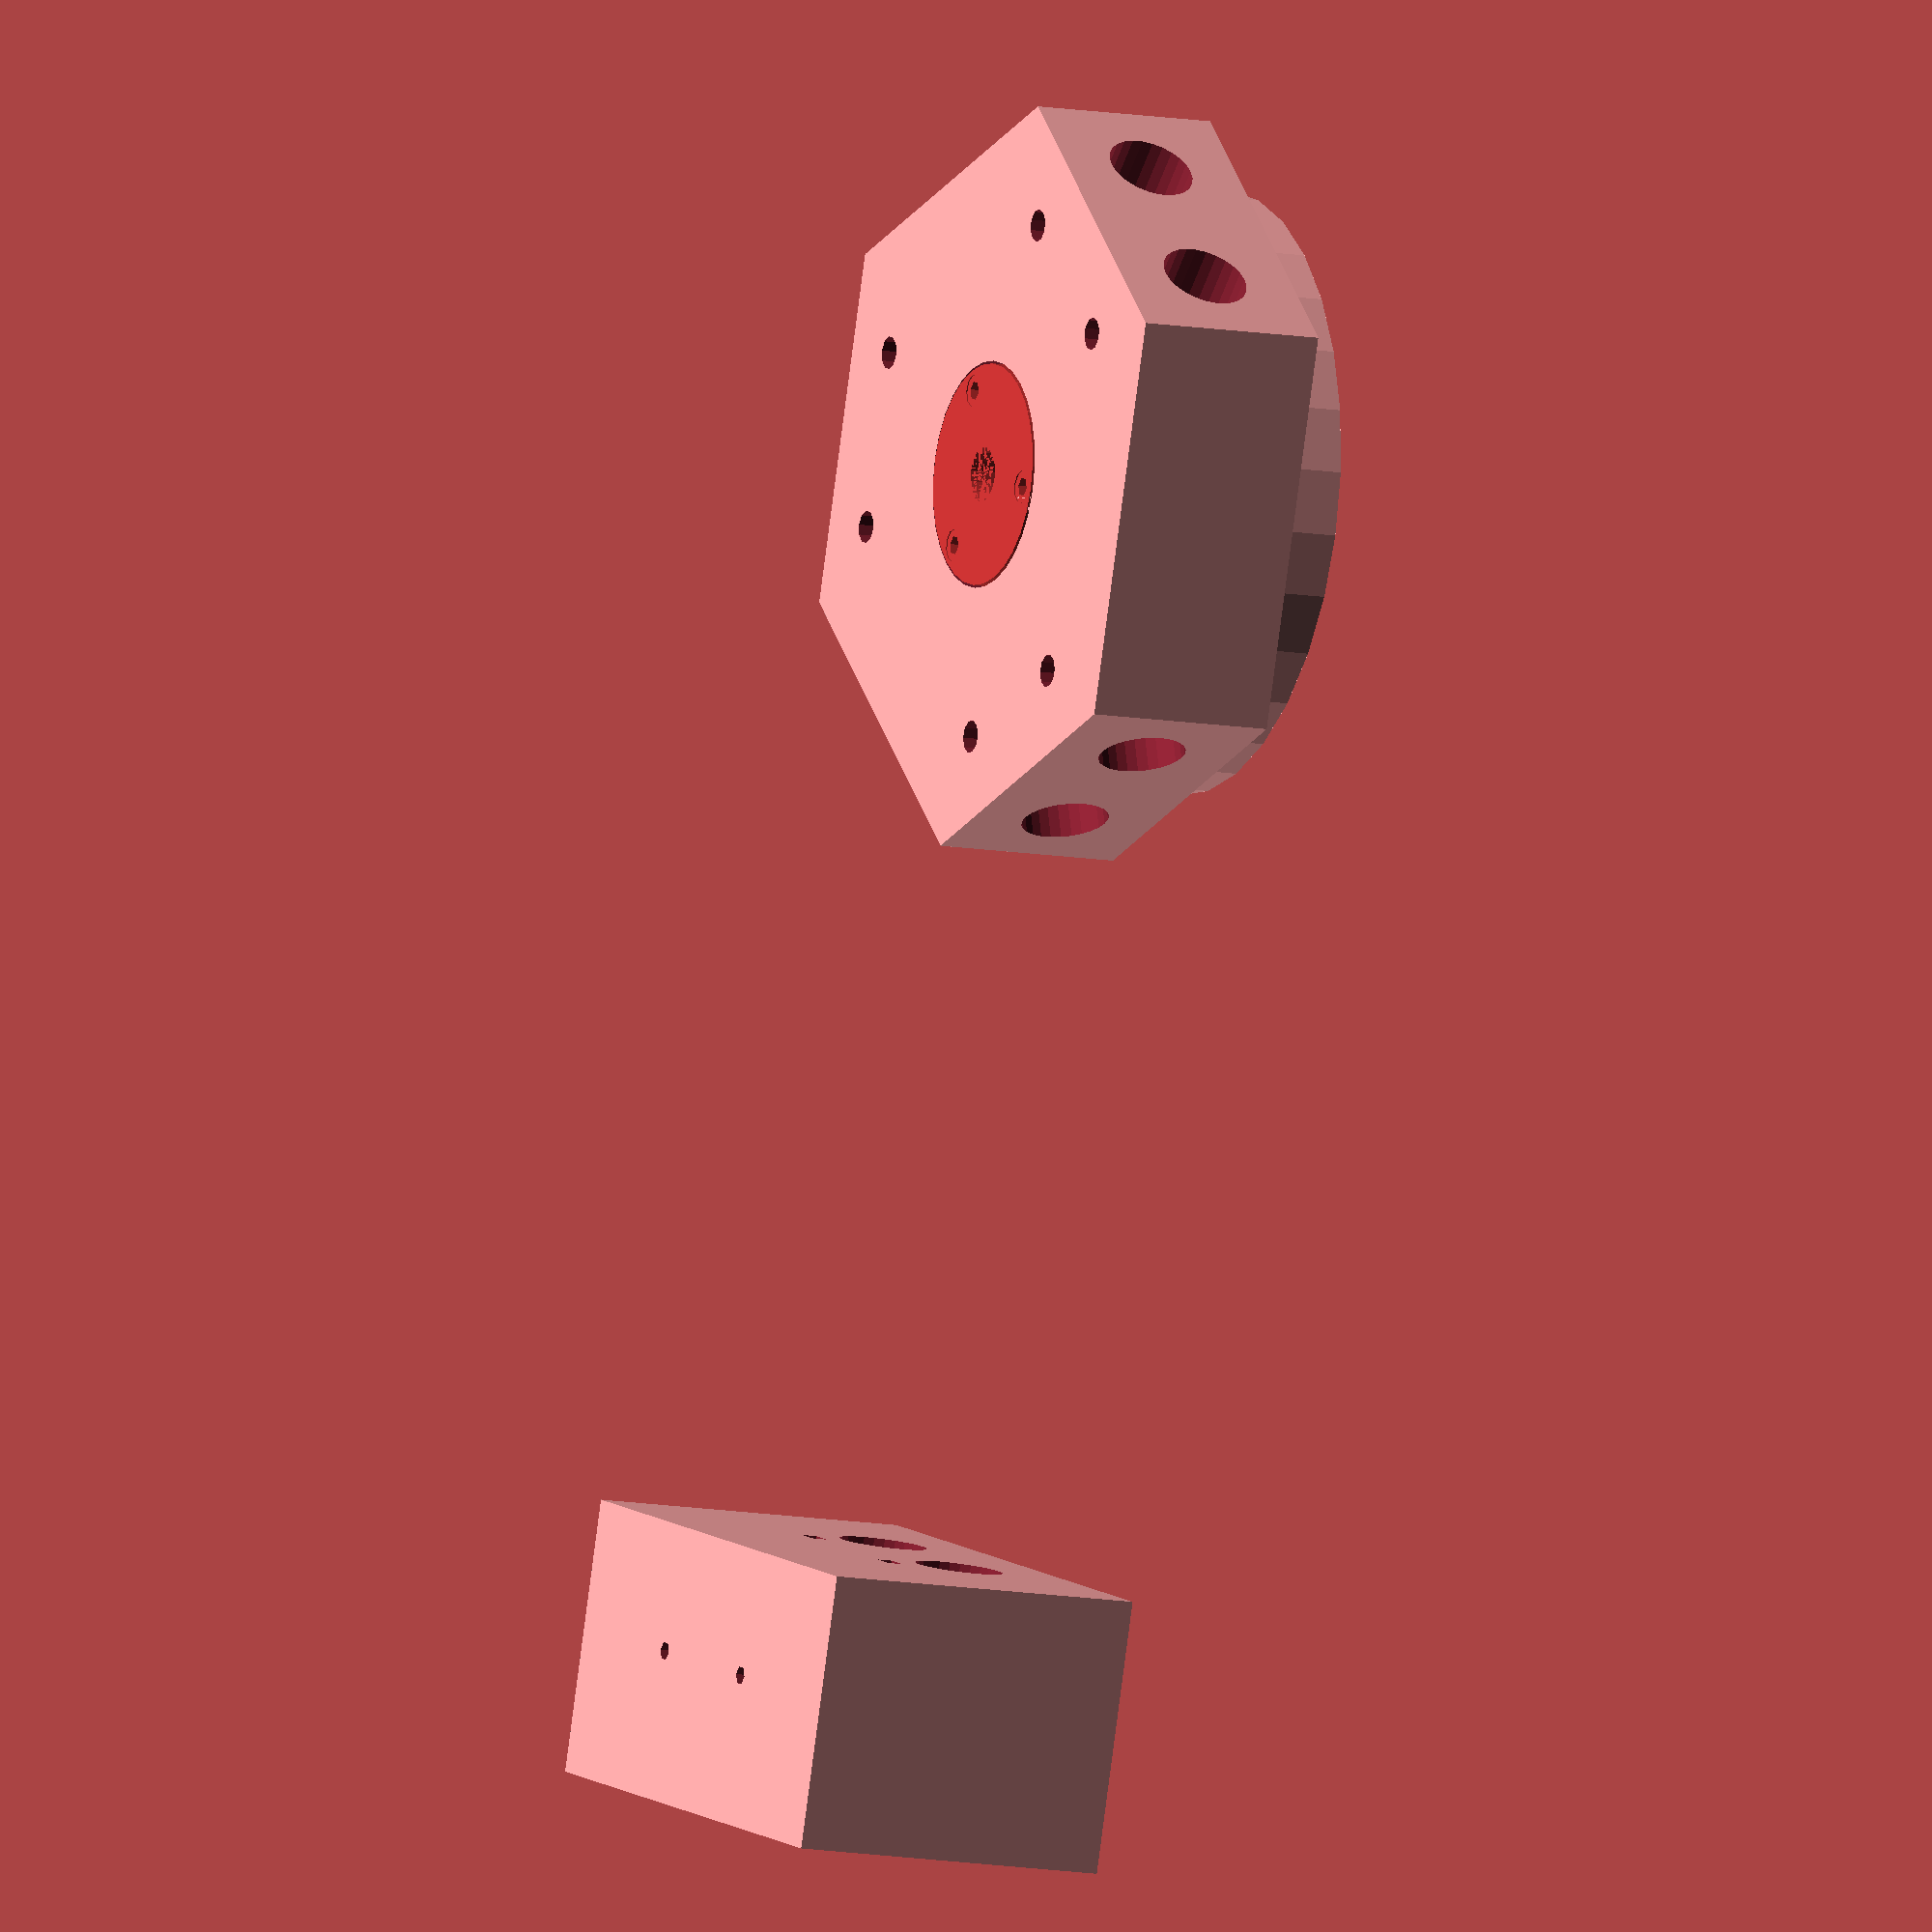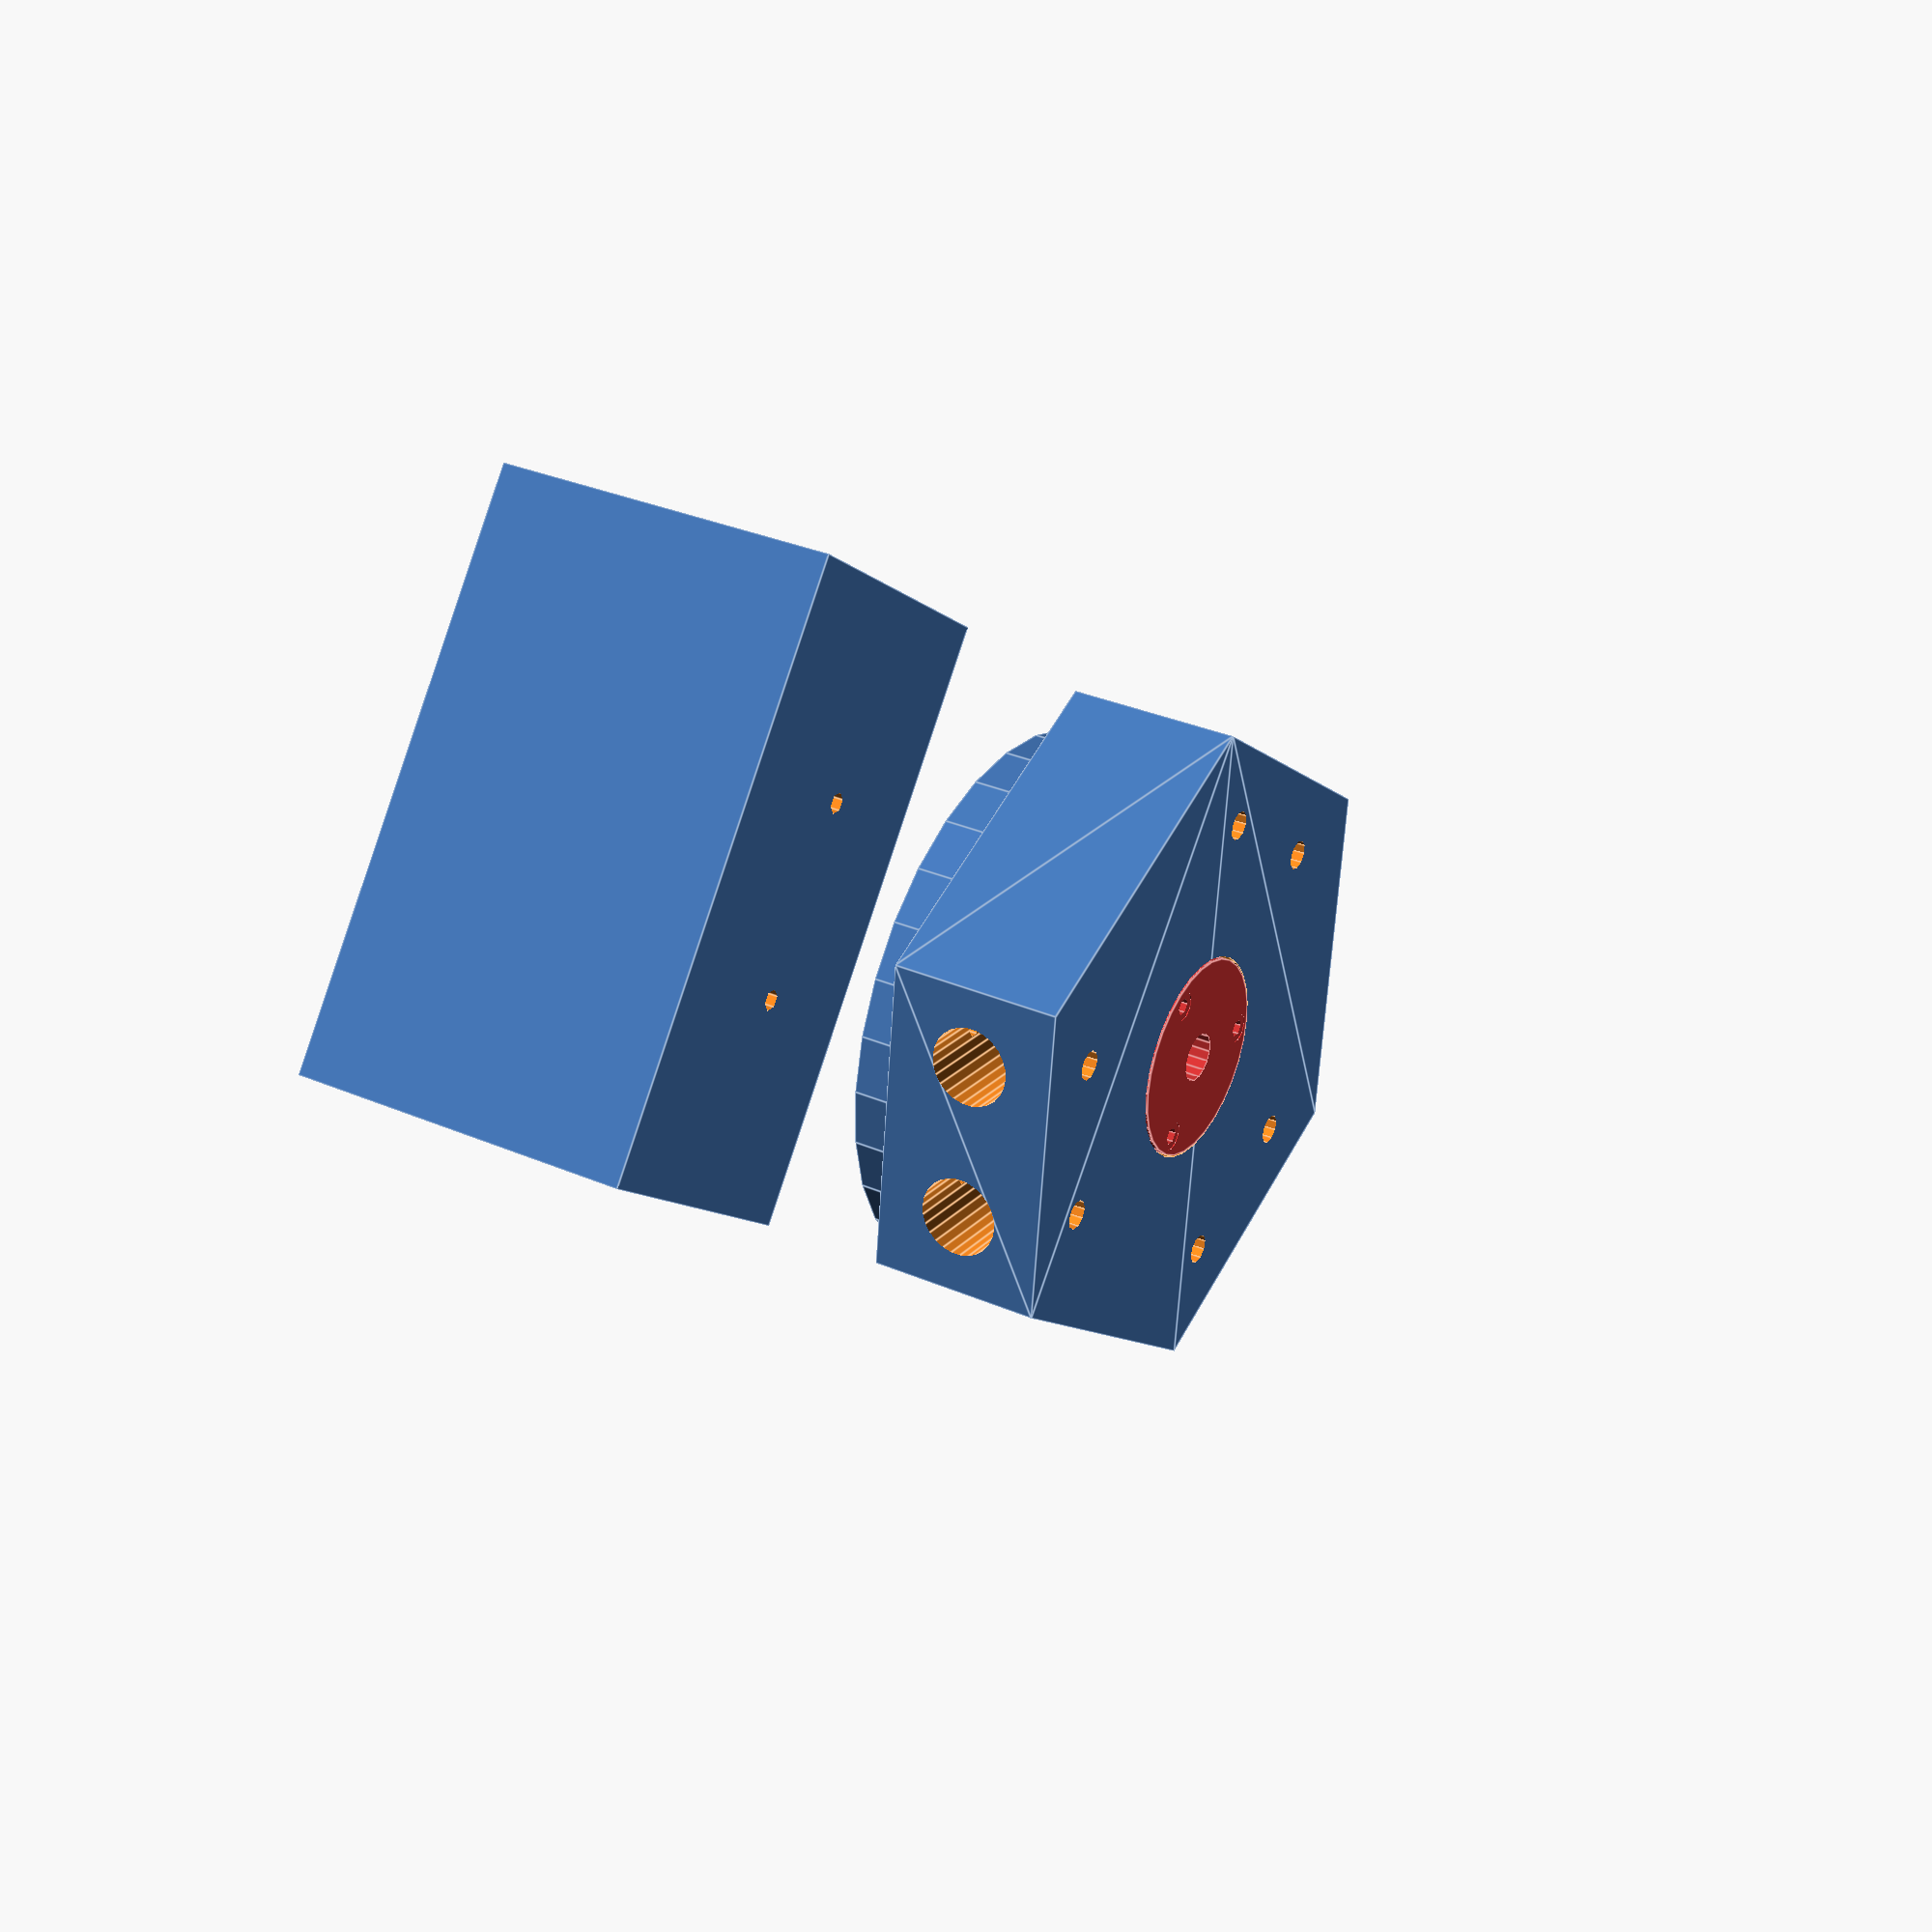
<openscad>


union() {
	cube(size = 0);
	translate(v = [0, 0, 0]) {
		difference() {
			union() {
				hull() {
					union() {
						cube(size = 0);
						rotate(a = [0, 0, 0.0000000000]) {
							translate(v = [0, -32, 0]) {
								cube(size = [60, 64, 35]);
							}
						}
						rotate(a = [0, 0, 120.0000000000]) {
							translate(v = [0, -32, 0]) {
								cube(size = [60, 64, 35]);
							}
						}
						rotate(a = [0, 0, 240.0000000000]) {
							translate(v = [0, -32, 0]) {
								cube(size = [60, 64, 35]);
							}
						}
					}
				}
				translate(v = [0, 0, 35]) {
					difference() {
						cylinder(d = 110, h = 10);
						translate(v = [0, 0, -0.0050000000]) {
							cylinder(d = 107, h = 10.0100000000);
						}
					}
				}
			}
			rotate(a = [0, 90, 0.0000000000]) {
				translate(v = [-17.5000000000, -16, 20]) {
					cylinder(d = 16, h = 100);
				}
				translate(v = [-17.5000000000, 16, 20]) {
					cylinder(d = 16, h = 100);
				}
				translate(v = [-3.2000000000, 16, 45.0000000000]) {
					rotate(a = [0, -90, 0]) {
						union() {
							cylinder(d = 3.5000000000, h = 38.2000000000);
							translate(v = [0, 0, -38.1900000000]) {
								cylinder(d = 6.0000000000, h = 38.2000000000);
							}
							translate(v = [0, 0, 28.8000000000]) {
								cylinder($fn = 6, d = 4.8200000000, h = 35);
							}
						}
					}
				}
				translate(v = [-3.2000000000, -16, 45.0000000000]) {
					rotate(a = [0, -90, 0]) {
						union() {
							cylinder(d = 3.5000000000, h = 38.2000000000);
							translate(v = [0, 0, -38.1900000000]) {
								cylinder(d = 6.0000000000, h = 38.2000000000);
							}
							translate(v = [0, 0, 28.8000000000]) {
								cylinder($fn = 6, d = 4.8200000000, h = 35);
							}
						}
					}
				}
				translate(v = [0, 0, -16.4000000000]) {
					translate(v = [-24.5000000000, 0, 0]) {
						rotate(a = [0, 0, 90]) {
							union() {
								rotate(a = [-90, 90, 0]) {
									cylinder($fn = 6, d = 4.8200000000, h = 3.0000000000);
								}
								translate(v = [-2.2500000000, 0, 0]) {
									cube(size = [4.5000000000, 3.0000000000, 16.4000000000]);
								}
							}
						}
					}
					translate(v = [-10.5000000000, 0, 0]) {
						rotate(a = [0, 0, 90]) {
							union() {
								rotate(a = [-90, 90, 0]) {
									cylinder($fn = 6, d = 4.8200000000, h = 3.0000000000);
								}
								translate(v = [-2.2500000000, 0, 0]) {
									cube(size = [4.5000000000, 3.0000000000, 16.4000000000]);
								}
							}
						}
					}
					translate(v = [-50, 0, 0]) {
						rotate(a = [0, 90, 0]) {
							cylinder(d = 3.5000000000, h = 100);
						}
					}
				}
			}
			rotate(a = [0, 90, 120.0000000000]) {
				translate(v = [-17.5000000000, -16, 20]) {
					cylinder(d = 16, h = 100);
				}
				translate(v = [-17.5000000000, 16, 20]) {
					cylinder(d = 16, h = 100);
				}
				translate(v = [-3.2000000000, 16, 45.0000000000]) {
					rotate(a = [0, -90, 0]) {
						union() {
							cylinder(d = 3.5000000000, h = 38.2000000000);
							translate(v = [0, 0, -38.1900000000]) {
								cylinder(d = 6.0000000000, h = 38.2000000000);
							}
							translate(v = [0, 0, 28.8000000000]) {
								cylinder($fn = 6, d = 4.8200000000, h = 35);
							}
						}
					}
				}
				translate(v = [-3.2000000000, -16, 45.0000000000]) {
					rotate(a = [0, -90, 0]) {
						union() {
							cylinder(d = 3.5000000000, h = 38.2000000000);
							translate(v = [0, 0, -38.1900000000]) {
								cylinder(d = 6.0000000000, h = 38.2000000000);
							}
							translate(v = [0, 0, 28.8000000000]) {
								cylinder($fn = 6, d = 4.8200000000, h = 35);
							}
						}
					}
				}
				translate(v = [0, 0, -16.4000000000]) {
					translate(v = [-24.5000000000, 0, 0]) {
						rotate(a = [0, 0, 90]) {
							union() {
								rotate(a = [-90, 90, 0]) {
									cylinder($fn = 6, d = 4.8200000000, h = 3.0000000000);
								}
								translate(v = [-2.2500000000, 0, 0]) {
									cube(size = [4.5000000000, 3.0000000000, 16.4000000000]);
								}
							}
						}
					}
					translate(v = [-10.5000000000, 0, 0]) {
						rotate(a = [0, 0, 90]) {
							union() {
								rotate(a = [-90, 90, 0]) {
									cylinder($fn = 6, d = 4.8200000000, h = 3.0000000000);
								}
								translate(v = [-2.2500000000, 0, 0]) {
									cube(size = [4.5000000000, 3.0000000000, 16.4000000000]);
								}
							}
						}
					}
					translate(v = [-50, 0, 0]) {
						rotate(a = [0, 90, 0]) {
							cylinder(d = 3.5000000000, h = 100);
						}
					}
				}
			}
			rotate(a = [0, 90, 240.0000000000]) {
				translate(v = [-17.5000000000, -16, 20]) {
					cylinder(d = 16, h = 100);
				}
				translate(v = [-17.5000000000, 16, 20]) {
					cylinder(d = 16, h = 100);
				}
				translate(v = [-3.2000000000, 16, 45.0000000000]) {
					rotate(a = [0, -90, 0]) {
						union() {
							cylinder(d = 3.5000000000, h = 38.2000000000);
							translate(v = [0, 0, -38.1900000000]) {
								cylinder(d = 6.0000000000, h = 38.2000000000);
							}
							translate(v = [0, 0, 28.8000000000]) {
								cylinder($fn = 6, d = 4.8200000000, h = 35);
							}
						}
					}
				}
				translate(v = [-3.2000000000, -16, 45.0000000000]) {
					rotate(a = [0, -90, 0]) {
						union() {
							cylinder(d = 3.5000000000, h = 38.2000000000);
							translate(v = [0, 0, -38.1900000000]) {
								cylinder(d = 6.0000000000, h = 38.2000000000);
							}
							translate(v = [0, 0, 28.8000000000]) {
								cylinder($fn = 6, d = 4.8200000000, h = 35);
							}
						}
					}
				}
				translate(v = [0, 0, -16.4000000000]) {
					translate(v = [-24.5000000000, 0, 0]) {
						rotate(a = [0, 0, 90]) {
							union() {
								rotate(a = [-90, 90, 0]) {
									cylinder($fn = 6, d = 4.8200000000, h = 3.0000000000);
								}
								translate(v = [-2.2500000000, 0, 0]) {
									cube(size = [4.5000000000, 3.0000000000, 16.4000000000]);
								}
							}
						}
					}
					translate(v = [-10.5000000000, 0, 0]) {
						rotate(a = [0, 0, 90]) {
							union() {
								rotate(a = [-90, 90, 0]) {
									cylinder($fn = 6, d = 4.8200000000, h = 3.0000000000);
								}
								translate(v = [-2.2500000000, 0, 0]) {
									cube(size = [4.5000000000, 3.0000000000, 16.4000000000]);
								}
							}
						}
					}
					translate(v = [-50, 0, 0]) {
						rotate(a = [0, 90, 0]) {
							cylinder(d = 3.5000000000, h = 100);
						}
					}
				}
			}
			translate(v = [22, 16, 17.5000000000]) {
				cylinder(d = 10, h = 17.5100000000);
			}
			translate(v = [0, 0, -0.0100000000]) {
				cylinder(d = 41.4000000000, h = 5.2000000000);
			}
			translate(v = [0, 0, 5.4000000000]) {
				cylinder(d = 16.4000000000, h = 5.3000000000);
			}
			translate(v = [0, 0, 5.4000000000]) {
				cylinder(d = 11.4000000000, h = 50);
			}
			translate(v = [0, 0, 24.5000000000]) {
				cylinder(d = 16.4000000000, h = 5.3000000000);
			}
			translate(v = [0, 0, 29.7900000000]) {
				cylinder(d = 41.4000000000, h = 50);
			}
		}
	}
	translate(v = [0, 0, 5]) {
		color(c = [0.8000000000, 0.2000000000, 0.2000000000]) {
			rotate(a = [180, 0, 0]) {
				difference() {
					cylinder(d = 40.4000000000, h = 5.2000000000);
					translate(v = [0, 0, -0.0050000000]) {
						cylinder(d = 10.0000000000, h = 5.2100000000);
					}
					rotate(a = [180, 0, 0.0000000000]) {
						translate(v = [-16.4000000000, 0, -3.2000000000]) {
							union() {
								cylinder(d = 3.5000000000, h = 33.2000000000);
								translate(v = [0, 0, -33.1900000000]) {
									cylinder(d = 6.0000000000, h = 33.2000000000);
								}
							}
						}
					}
					rotate(a = [180, 0, 120.0000000000]) {
						translate(v = [-16.4000000000, 0, -3.2000000000]) {
							union() {
								cylinder(d = 3.5000000000, h = 33.2000000000);
								translate(v = [0, 0, -33.1900000000]) {
									cylinder(d = 6.0000000000, h = 33.2000000000);
								}
							}
						}
					}
					rotate(a = [180, 0, 240.0000000000]) {
						translate(v = [-16.4000000000, 0, -3.2000000000]) {
							union() {
								cylinder(d = 3.5000000000, h = 33.2000000000);
								translate(v = [0, 0, -33.1900000000]) {
									cylinder(d = 6.0000000000, h = 33.2000000000);
								}
							}
						}
					}
				}
			}
		}
	}
	translate(v = [0, 0, 0]) {
		color(c = [0.8000000000, 0.2000000000, 0.2000000000]) {
			rotate(a = [0, 0, 0]) {
				difference() {
					cylinder(d = 40.4000000000, h = 5.2000000000);
					translate(v = [0, 0, -0.0050000000]) {
						cylinder(d = 13.5000000000, h = 5.2100000000);
					}
					rotate(a = [180, 0, 0.0000000000]) {
						translate(v = [-16.4000000000, 0, -3.2000000000]) {
							union() {
								cylinder(d = 3.5000000000, h = 33.2000000000);
								translate(v = [0, 0, -33.1900000000]) {
									cylinder(d = 6.0000000000, h = 33.2000000000);
								}
							}
						}
					}
					rotate(a = [180, 0, 120.0000000000]) {
						translate(v = [-16.4000000000, 0, -3.2000000000]) {
							union() {
								cylinder(d = 3.5000000000, h = 33.2000000000);
								translate(v = [0, 0, -33.1900000000]) {
									cylinder(d = 6.0000000000, h = 33.2000000000);
								}
							}
						}
					}
					rotate(a = [180, 0, 240.0000000000]) {
						translate(v = [-16.4000000000, 0, -3.2000000000]) {
							union() {
								cylinder(d = 3.5000000000, h = 33.2000000000);
								translate(v = [0, 0, -33.1900000000]) {
									cylinder(d = 6.0000000000, h = 33.2000000000);
								}
							}
						}
					}
				}
			}
		}
	}
	translate(v = [0, 0, 0]) {
		translate(v = [0, -222.4873734153, 0]) {
			difference() {
				translate(v = [-50, -25.0000000000, -25]) {
					cube(size = [100, 50, 60]);
				}
				translate(v = [-16, -23.0000000000, 16]) {
					rotate(a = [-90, 0, 0]) {
						cylinder(d = 16, h = 100);
					}
					rotate(a = [0, 180, 0]) {
						translate(v = [0, 25.0000000000, -15.5000000000]) {
							union() {
								cylinder(d = 3.5000000000, h = 103.2000000000);
								translate(v = [0, 0, -103.1900000000]) {
									cylinder(d = 6.0000000000, h = 103.2000000000);
								}
							}
						}
					}
					rotate(a = [-90, 0, 0]) {
						translate(v = [0, 12.5000000000, 17.5000000000]) {
							union() {
								rotate(a = [-90, 90, 0]) {
									cylinder($fn = 6, d = 4.8200000000, h = 3.0000000000);
								}
								translate(v = [-2.2500000000, 0, 0]) {
									cube(size = [4.5000000000, 3.0000000000, 100]);
								}
							}
						}
					}
				}
				translate(v = [16, -23.0000000000, 16]) {
					rotate(a = [-90, 0, 0]) {
						cylinder(d = 16, h = 100);
					}
					rotate(a = [0, 180, 0]) {
						translate(v = [0, 25.0000000000, -15.5000000000]) {
							union() {
								cylinder(d = 3.5000000000, h = 103.2000000000);
								translate(v = [0, 0, -103.1900000000]) {
									cylinder(d = 6.0000000000, h = 103.2000000000);
								}
							}
						}
					}
					rotate(a = [-90, 0, 0]) {
						translate(v = [0, 12.5000000000, 17.5000000000]) {
							union() {
								rotate(a = [-90, 90, 0]) {
									cylinder($fn = 6, d = 4.8200000000, h = 3.0000000000);
								}
								translate(v = [-2.2500000000, 0, 0]) {
									cube(size = [4.5000000000, 3.0000000000, 100]);
								}
							}
						}
					}
				}
			}
		}
	}
}
/***********************************************
*********      SolidPython code:      **********
************************************************
 
global draft
draft = True

from lib.global_parameters import *
from lib.model_parameters import *

from solid import *
from solid.utils import *

import numpy as np

import os


g2_guider_diameter = 180*2
g2p03_floar_thickness = 10
g2p03_floar_width = 60 
g2p03_guiter_height = 10
g2p03_guider_thickness = 20
g2p03_guider_width = 40


g2p03_guider_bolt = M6 # srouby pro spojeni dilu kolejnice
g2p03_guider_bolt['l'] = 40

def s111g2p03():
	m = cube(0)

	# lista pro pohyb lozisek AZ
	m+= down(0)(
			cylinder(d=g2_octangle_do+g2p03_guider_width/2, h=g2p03_guider_thickness)
		)
	m-= down(clear)(
			cylinder(d=g2_octangle_do-g2p03_guider_width/2, h=g2p03_guider_thickness+clear*2)
		)

	m+= rotate([0, 0, -360/24])(
			right(g2p03_middle_diameter/2-5)(
				cube([(g2_octangle_do-g2p03_middle_diameter)/2, g2p03_guider_thickness ,g2p03_guider_thickness])
			)
		)
	

	m+= rotate([0, 0, 360/24])(
			right(g2p03_middle_diameter/2-5)(
				back(g2p03_guider_thickness)(
					cube([(g2_octangle_do-g2p03_middle_diameter)/2, g2p03_guider_thickness ,g2p03_guider_thickness])
				)
			)
		)

	m+= right(g2p03_middle_diameter/2-g2p03_guider_thickness)(
			back(50)(
				cube([g2p03_guider_thickness, 100, g2p03_guider_thickness])
			)
		)

	p_bolt = g2p03_guider_bolt

	
	mount_a = cube([p_bolt['dk']*2, p_bolt['l']/2+p_bolt['k']-clear, p_bolt['dk']*2])
	mount_a-= translate([p_bolt['dk'], p_bolt['l']/2+clear, p_bolt['dk']])(
			rotate([90, 0, 0])(
				cylinder(h=p_bolt['l'], d=p_bolt['d'])
			)
		)
	mount_a-= translate([p_bolt['dk'], p_bolt['l']/2+p_bolt['l'], p_bolt['dk']])(
			rotate([90, 0, 0])(
				cylinder(h=p_bolt['l'], d=p_bolt['dk'])
			)
		)

	mount_a = rotate([0, 0, -360/12])(
			right(g2_guider_diameter/2-p_bolt['dk']*2-g2p03_guider_thickness)(
				mount_a
				)
			)

	mount_b = cube([p_bolt['dk']*2, p_bolt['l']/2-clear, p_bolt['dk']*2])
	mount_b-= translate([p_bolt['dk'], p_bolt['l']/2+clear, p_bolt['dk']])(
			rotate([90, 0, 0])(
				cylinder(h=p_bolt['l'], d=p_bolt['d'])
			)
		)
	mount_b-= translate([p_bolt['dk'], p_bolt['m'], p_bolt['dk']])(
			rotate([0, -90, 0])(
				nut_pocket(p_bolt)
			)
		)

	mount_b = rotate([0, 0, 360/12])(
				right(g2_guider_diameter/2-p_bolt['dk']*2-g2p03_guider_thickness)(
					back(p_bolt['l']/2)(
						mount_b
					)
				)
			)


	m += up(g2p03_floar_thickness)(mount_a)
	m += up(g2p03_floar_thickness)(mount_b)


	# oriznuti precnivajicich casti mimo osmiuhelnik
	m = intersection()(
		m,
		up(-250)(hull()(
			rotate([0, 0, 360/24])(cube([500, 0.1, 500])),
			rotate([0, 0, -360/24])(cube([500, 0.1, 500]))
		))
	)


	bolt = M6.copy()
	bolt['l'] = 20
	for x in [0,180]:
		m -= mirror([0, x, 0])(
			up(g2p03_guider_thickness/2)(
				rotate([0,0,-360/24])(
					translate([g2_octangle_do/2-g2p03_guider_thickness, g2p03_guider_thickness-bolt['k'], 0])(
						rotate([90, 0, 0])(bolt_hole(bolt))	
					)
				)
			)
		)

	for x in [0,180]:
		m -= mirror([0, x, 0])(
			up(g2p03_guider_thickness/2)(
				rotate([0,0,360/24])(
					translate([g2_octangle_di/2-g2p03_guider_thickness*2.5, g2p03_guider_thickness-bolt['k']-25, 0])(
						rotate([-90, 0, 0])(bolt_hole(bolt))
					)
				)
			)
		)


	return m


def s111g2p04():
	m = cube(0)

	m = cylinder(h=g2p03_guider_thickness+clear, d=g2_octangle_do+g2p03_guider_width/2)
	m-= down(clear)(cylinder(h=g2p03_guider_thickness+3*clear, d=g2_octangle_di-25))
	m+= down(clear)(cylinder(h=g2p03_guider_thickness+3*clear, d=g2_octangle_di-80))
	m-= down(clear)(cylinder(h=g2p03_guider_thickness+3*clear, d=g2_octangle_di-120))
	# oriznuti precnivajicich casti mimo osmiuhelnik
	m = intersection()(
		m,
		hull()(
			rotate([0, 0, 360/48-0.1])(cube([500, 0.1, g2p03_guider_thickness+clear])),
			rotate([0, 0, -360/48+0.1])(cube([500, 0.1, g2p03_guider_thickness+clear]))
		)
	)


	bolt = M6.copy()
	bolt['l'] = 25
	for x in [0,180]:
		for pos in [g2_octangle_do/2-g2p03_guider_thickness, g2_octangle_di/2-g2p03_guider_thickness*2.5]:
			m -= mirror([0, x, 0])(
				up(g2p03_guider_thickness/2)(
					rotate([0,0,360/48])(
						translate([pos, g2p03_guider_thickness-bolt['k'], 0])(
							union()(
								rotate([90, 0, 0])(bolt_hole(bolt)),
								back(28)(rotate([0, 180, 0])(nut_pocket(bolt)))
							)
						)
					)
				)
			)



	return m


def s111g2p05():
	m = s111g2p04() 


	t = cylinder(h=base_pipe['D']*2, d=g2_octangle_do+g2p03_guider_width/2)
	t-= down(clear)(cylinder(h=base_pipe['D']*2+2*clear, d=g2p03_middle_diameter))
	# oriznuti precnivajicich casti mimo osmiuhelnik
	t = intersection()(
		t,
		hull()(
			forward(g2p03_guider_thickness)(
				rotate([0, 0, 360/48-0.5])(
					cube([500, 0.1, base_pipe['D']*2+clear])
				)
			),
			back(g2p03_guider_thickness)(
				rotate([0, 0, -360/48+0.5])(
					cube([500, 0.1, base_pipe['D']*2+clear])
				)
			)
		)
	)

	m+= up(g2p03_guider_thickness+clear)(t)


	##
	## diry pro spojovaci tyce
	##
	m -=debug(right(g2_octangle_do/2)(
			up(g2p03_guider_thickness+base_pipe['D'])(
				rotate([0, 90, 45*3])(
					up(base_pipe['D']/2)(
						cylinder(d=base_pipe['D'], h=100)
					)
				)
			)
		))

	m -=debug(right(g2_octangle_do/2)(
			up(g2p03_guider_thickness+base_pipe['D'])(
				rotate([0, 90, -45*3])(
					up(base_pipe['D']/2)(
						cylinder(d=base_pipe['D'], h=100)
					)
				)
			)
		))




	return m

g3_axis_diameter = 100;
g3_axis_space = 1.5;		## jak velka je mezera mezi osou na dalekohledu a dilu na podstave
g2_bearing_az = bearing_625

def s111g2p06():
	m = translate([-70, 0, 0])(
			cube([g3_axis_diameter+40, 30, g3_axis_diameter/3+base_pipe['D']*2])
		)

	m-=translate([0, 0, base_pipe['D']*2+g3_axis_diameter/2])(
			rotate([-90, 0, 0])(
				cylinder(d=g3_axis_diameter+2*g3_axis_space, h=30+clear)
			)
		)

	for x in [-1, 1]:
		m-=translate([0, 0, base_pipe['D']*2+g3_axis_diameter/2])(
				rotate([0, 30*x, 0])(
					translate([0, 30-g2_bearing_az['bolt']['k'], -g3_axis_diameter/2-g2_bearing_az['D']/2])(
						rotate([90, 0, 0])(
							(bolt_hole(g2_bearing_az['bolt'], l=4.7-clear))
						)
					),
					translate([0, g2_bearing_az['bolt']['m']+g2_bearing_az['B']+5, -g3_axis_diameter/2-g2_bearing_az['D']/2])(
						rotate([90, 0, 0])(
							(cylinder(h=30, d=g2_bearing_az['D']+1))
						)
					)
				)
			)

		m-= translate(np.array([(g3_axis_diameter+10)/2,15,10])*[x, 1, 1])(
			rotate([90, 0, 0])(
				nut_pocket(M5)
			),
			up(-10)(
				bolt_hole(M5, l=20)
			)
		)



	return down(base_pipe['D']*2+g3_axis_diameter/2)(m)

def s111g2p07():
	m = translate([-g3_axis_diameter/2-20, -15, -10])(
		cube([g3_axis_diameter+40, 30, 15])
	)

	v = norm_vector([g2_octangle_f/2-30, 15, -600])
	v2= norm_vector([-g2_octangle_f/2, -g2_octangle_f+base_pipe['D']+15, -600])

	bolt = get_optimal_bolt(3, base_pipe['D']+5)
	print("Pouzijte srouby M{}x{}".format(bolt['d'], bolt['l']))
	pipe_around = bolt['l']+bolt['k']

	m += tube(vector=v, origin=[30, 0, 0], d=pipe_around, l=25)
	m += tube(vector=v*[-1, 1, 1], origin=[-30, 0, 0], d=pipe_around, l=25)
	m += tube(vector=v2, origin=[0, 0, 0], d=pipe_around, l=25)

	m -= tube(vector=v, origin=[30, 0, 0], d=base_pipe['D'], l=30)
	m -= tube(vector=v*[-1, 1, 1], origin=[-30, 0, 0], d=base_pipe['D'], l=30)
	m -= tube(vector=v2, origin=[0, 0, 0], d=base_pipe['D'], l=30)
		

	for i in [-1, 1]:
		m -= translate(([30,0,0]+v*15)*[i, 1, 1])(
				rotate(get_rotation(v)+[90, 0, 0])(
					down(bolt['l']/2-bolt['k']/2)(
						(bolt_hole(bolt, nut=bolt['m']))
					)
				)
		)

	m -= translate([0,0,0]+v2*15)(
			rotate(get_rotation(v2)+[90, 0, 0])(
				rotate([0,-120,0])(down(bolt['l']/2-bolt['k']/2)(
					(bolt_hole(bolt, nut=bolt['m']))
				))
			)
		)

	for y in [-1, 1]:
		m-= translate(np.array([(g3_axis_diameter+10)/2,0,0-5])*[y, 1, 1])(
				bolt_hole(M5, l=10)
			)

	m = intersection()(
			m,
			translate([-250, -250, -500+5])(cube(500))
		)
	return m


model = cube(0)
'''
for x in range(8):
	model += rotate([0, 0, 360/8*x+360/16])(s111g2p03())
for x in range(4):
	pass
	#model += rotate([0, 0, 360/8*(x+)*2])(s111g2p04())


vector = [-g2_octangle_f/2+30, 0, 600]
origin = [g2_octangle_f/2, g2_octangle_f/2, 30]


#model += tube(vector=[-g2_octangle_f/2+30, -15, 600], origin=[g2_octangle_f/2, g2_octangle_f/2, 30], d = base_pipe['D'])
#model += tube(vector=[-g2_octangle_f/2+30, 15, 600], origin=[g2_octangle_f/2, -g2_octangle_f/2, 30], d = base_pipe['D'])
#model += tube(vector=[g2_octangle_f/2-30, -15, 600], origin=[-g2_octangle_f/2, g2_octangle_f/2, 30], d = base_pipe['D'])
#model += tube(vector=[g2_octangle_f/2-30, 15, 600], origin=[-g2_octangle_f/2, -g2_octangle_f/2, 30], d = base_pipe['D'])


model += tube(vector=[g2_octangle_f/2, -g2_octangle_f+base_pipe['D']+15, 600], origin=[-g2_octangle_f/2, g2_octangle_f/2-base_pipe['D'], 30], d = base_pipe['D'])
model += tube(vector=[g2_octangle_f/2, g2_octangle_f-base_pipe['D']-15, 600], origin=[-g2_octangle_f/2, -g2_octangle_f/2+base_pipe['D'], 30], d = base_pipe['D'])



model += rotate([0, 0, 0*90+45])(s111g2p05())
model += rotate([0, 0, 1*90+45])(s111g2p05())
model += rotate([0, 0, 2*90+45])(s111g2p05())
model += rotate([0, 0, 3*90+45])(s111g2p05())


for x in [0, 1]:
	model += mirror([0, x, 0])(up(720)(forward(telescope_tube_diameter/2+telescope_side_space)(s111g2p06())))
	model += mirror([0, x, 0])(up(632)(forward(telescope_tube_diameter/2+telescope_side_space+15)(s111g2p07())))
'''




g1p1_bearing = bearing_625
g1p1_pipe_distance = 20 # jak daleko konci trubka od stredu
g1_pipe_in = 40
g1p1_diameter = 60
g1_foot_height = 60
g1_pipe_bolt = get_optimal_bolt(3, base_pipe['D']*2)

# kostka, na ktere to lezi na zemi...
g1p2_width = 50
g1p2_length = 100
g1p2_height = g1_foot_height

def s111g1p01():
	pipe_bolt = g1_pipe_bolt
	pipe_height = pipe_bolt['l']
	#pipe_height += pipe_height['k']

	m = cube(0)
	for x in range(3):
		m+= rotate([0, 0, 360/3*x])(
			translate([0, -base_pipe['D']*2,0])(cube([g1p1_diameter, base_pipe['D']*4, pipe_height]))
		)
	m = hull()(m)

	m+= up(pipe_height)(
			difference()(
				cylinder(h=10, d=110),
				down(clear/2)(cylinder(h=10+clear, d=110-3))
			)
		)


	for x in range(3):
		m-= rotate([0, 90, 360/3*x])(
			# diry pro zastrceni trubky
			translate([-pipe_height/2, -base_pipe['D'],g1p1_pipe_distance])(
				cylinder(d= base_pipe['D'], h=100)
			),
			translate([-pipe_height/2, base_pipe['D'],g1p1_pipe_distance])(
				cylinder(d= base_pipe['D'], h=100)
			),
			# diry pro pridelani trubek
			translate([-pipe_bolt['k'], base_pipe['D'], g1p1_diameter*0.75])(
				rotate([0, -90, 0])(
					bolt_hole(pipe_bolt, nut=-pipe_bolt['k']-3)
				)
			),
			translate([-pipe_bolt['k'], -base_pipe['D'], g1p1_diameter*0.75])(
				rotate([0, -90, 0])(
					bolt_hole(pipe_bolt, nut=-pipe_bolt['k']-3)
				)
			),

			# otvor pro srouby pro pridelani lozisek
			translate([0, 0, -(g1p1_bearing['D'])])(
				left(pipe_height-2-M3['k']-g1p1_bearing['B'])(
					rotate([0, 0, 90])(
						nut_pocket(pipe_bolt, g1p1_bearing['D'])
					)
				),
				left(2+M3['k']+g1p1_bearing['B'])(
					rotate([0, 0, 90])(
						nut_pocket(pipe_bolt, g1p1_bearing['D'])
					)
				),
				left(50)(rotate([0, 90, 0])(
					cylinder(d=M3['d'], h=100)
				))
			)
		)

	# stredove diry pro osu a loziska samotna
	m -= translate([22, base_pipe['D'], pipe_height/2])(
			cylinder(d=10, h=pipe_height/2+clear)
		)
	m -= up(-clear)(
			cylinder(d=g1p1_bearing['D']+4*M3['dk']+1, h=M3['k']+2)
		)
	m -= up(M3['k']+2+layer)(
			cylinder(d=g1p1_bearing['D'], h=g1p1_bearing['B'])
		)
	m -= up(M3['k']+2+layer)(
			cylinder(d=g1p1_bearing['D']-5, h=50)
		)
	m -= up(pipe_height-M3['k']-2- g1p1_bearing['B'])(
			cylinder(d=g1p1_bearing['D'], h=g1p1_bearing['B'])
		)
	m -= up(pipe_height-M3['k']-2-clear)(
			cylinder(d=g1p1_bearing['D']+4*M3['dk']+1, h=50)
		)

	return m

def s111g1p02():
	m = cylinder(d=g1p1_bearing['D']+4*M3['dk'], h=M3['k']+2)
	m-= down(clear/2)(cylinder(d=g1p1_bearing['bolt']['dk']+1, h=M3['k']+2+clear))
	for x in range(3):
		m-=rotate([180, 0, 360/3*x])(
			translate([-g1p1_bearing['D'], 0, -M3['k']])(
				bolt_hole(M3, l=30)
			)
		)

	return m

def s111g1p03():
	m = cylinder(d=g1p1_bearing['D']+4*M3['dk'], h=M3['k']+2)
	m-= down(clear/2)(cylinder(d=g1p1_bearing['bolt']['e']+4, h=M3['k']+2+clear))
	for x in range(3):
		m-=rotate([180, 0, 360/3*x])(
			translate([-g1p1_bearing['D'], 0, -M3['k']])(
				bolt_hole(M3, l=30)
			)
		)

	return m

def s111g1p04():
	m = translate([-50, -g1p2_width/2, -g1_foot_height+g1_pipe_bolt['l']])(cube([100, g1p2_width, g1_foot_height]))

	for x in [-1, 1]:
		m -= translate([base_pipe['D']*x, -g1p2_width/2+2, base_pipe['D']])(
			rotate([-90,0,0])(
				cylinder(d=base_pipe['D'], h=100)
			),
			rotate([0, 180, 0])(
				translate([0,g1p1_diameter*0.75-g1p1_pipe_distance,-g1_pipe_bolt['l']/2+2])(
					(bolt_hole(M3, l =100))
				)
			),
			rotate([-90, 0, 0])(
				translate([0, g1_pipe_bolt['l']/2-5, g1_pipe_bolt['l']/2])(
					nut_pocket(M3)
				)
			),
		)


	return m

def s111g1_info():
	print("\nInformace o dilech 111_10**.scad")
	print("===============================")
	print("Statická základna dalekohledu")

	print("AL tyce o D: {} mm, delka: {} mm, {}ks".format(base_pipe['D'], g2_octangle_do/2+g1p2_width/2-2-g1p1_pipe_distance, 6))


model += down(0)(s111g1p01())
model += down(0-5)(color([.8, .2, .2])(rotate([180, 0, 0])(s111g1p02())))
model += down(0)(color([.8, .2, .2])(rotate([0, 0, 0])(s111g1p03())))

model += down(0)(back(g2_octangle_do/2-25)(
			s111g1p04()
		))

scad_render_to_file(model, '../scad/111_2003.scad')

scad_render_to_file(s111g1p01(), '../scad/111_1001.scad')
scad_render_to_file(s111g1p02(), '../scad/111_1002.scad')
scad_render_to_file(s111g1p03(), '../scad/111_1003.scad')
scad_render_to_file(s111g2p05(), '../scad/111_2005.scad')
scad_render_to_file(s111g2p04(), '../scad/111_2004.scad')
#scad_render_to_file(s111g2p03(), '../scad/111_2003.scad')



s111g1_info() 
 
************************************************/

</openscad>
<views>
elev=9.9 azim=343.1 roll=243.4 proj=o view=solid
elev=148.4 azim=52.9 roll=58.5 proj=p view=edges
</views>
